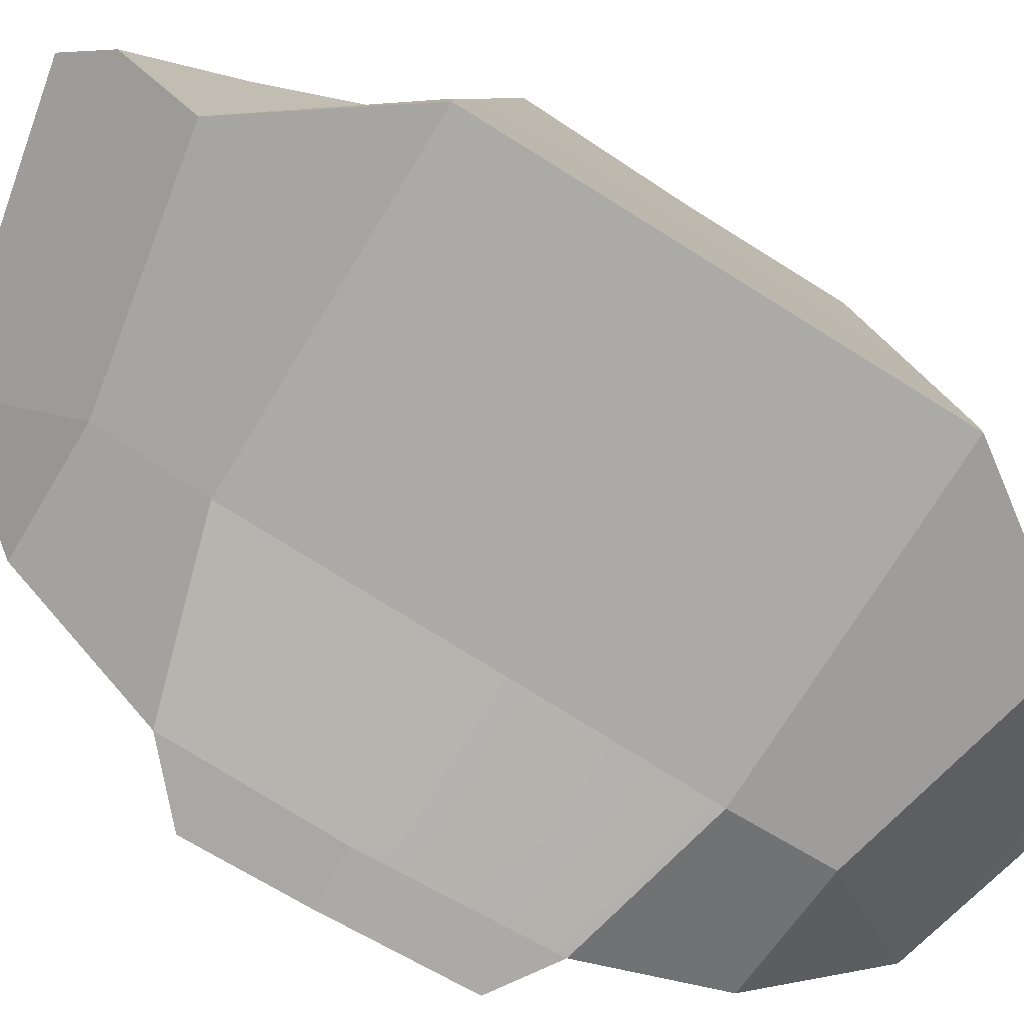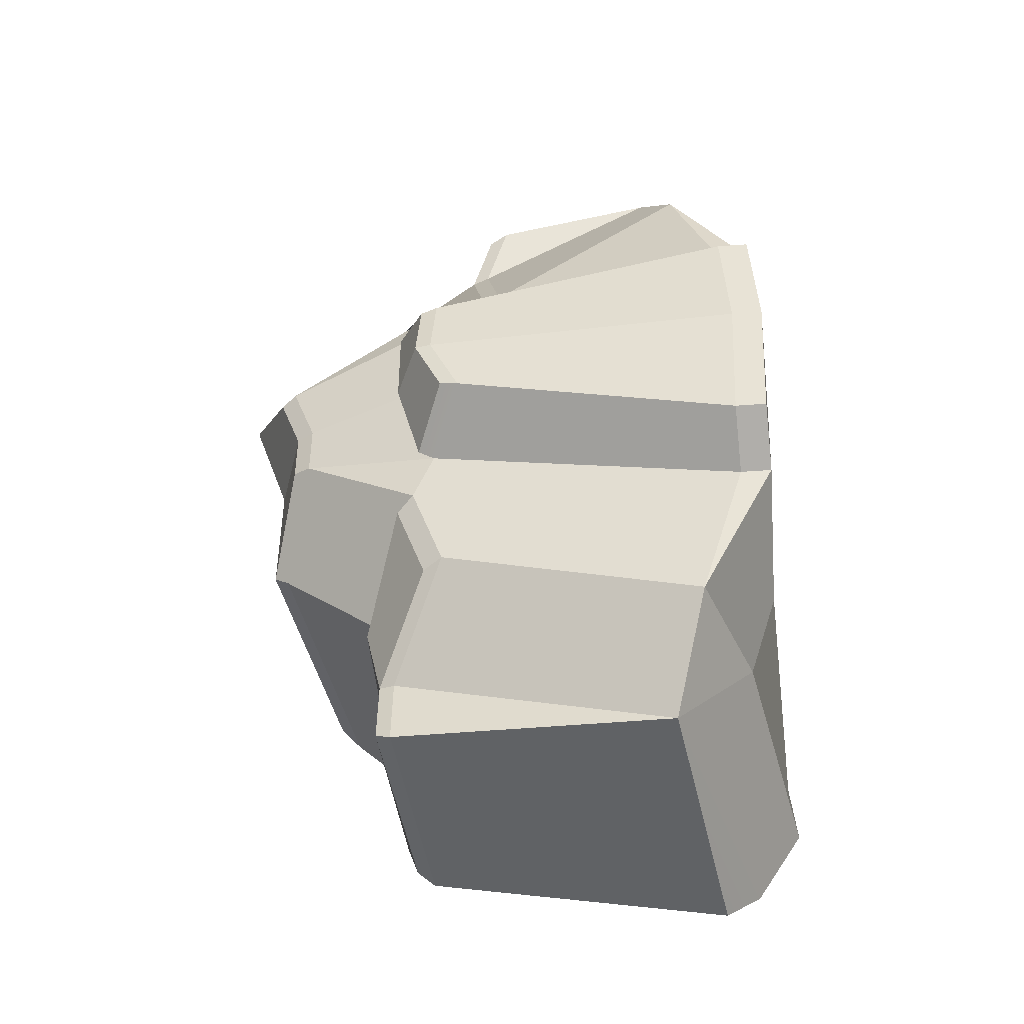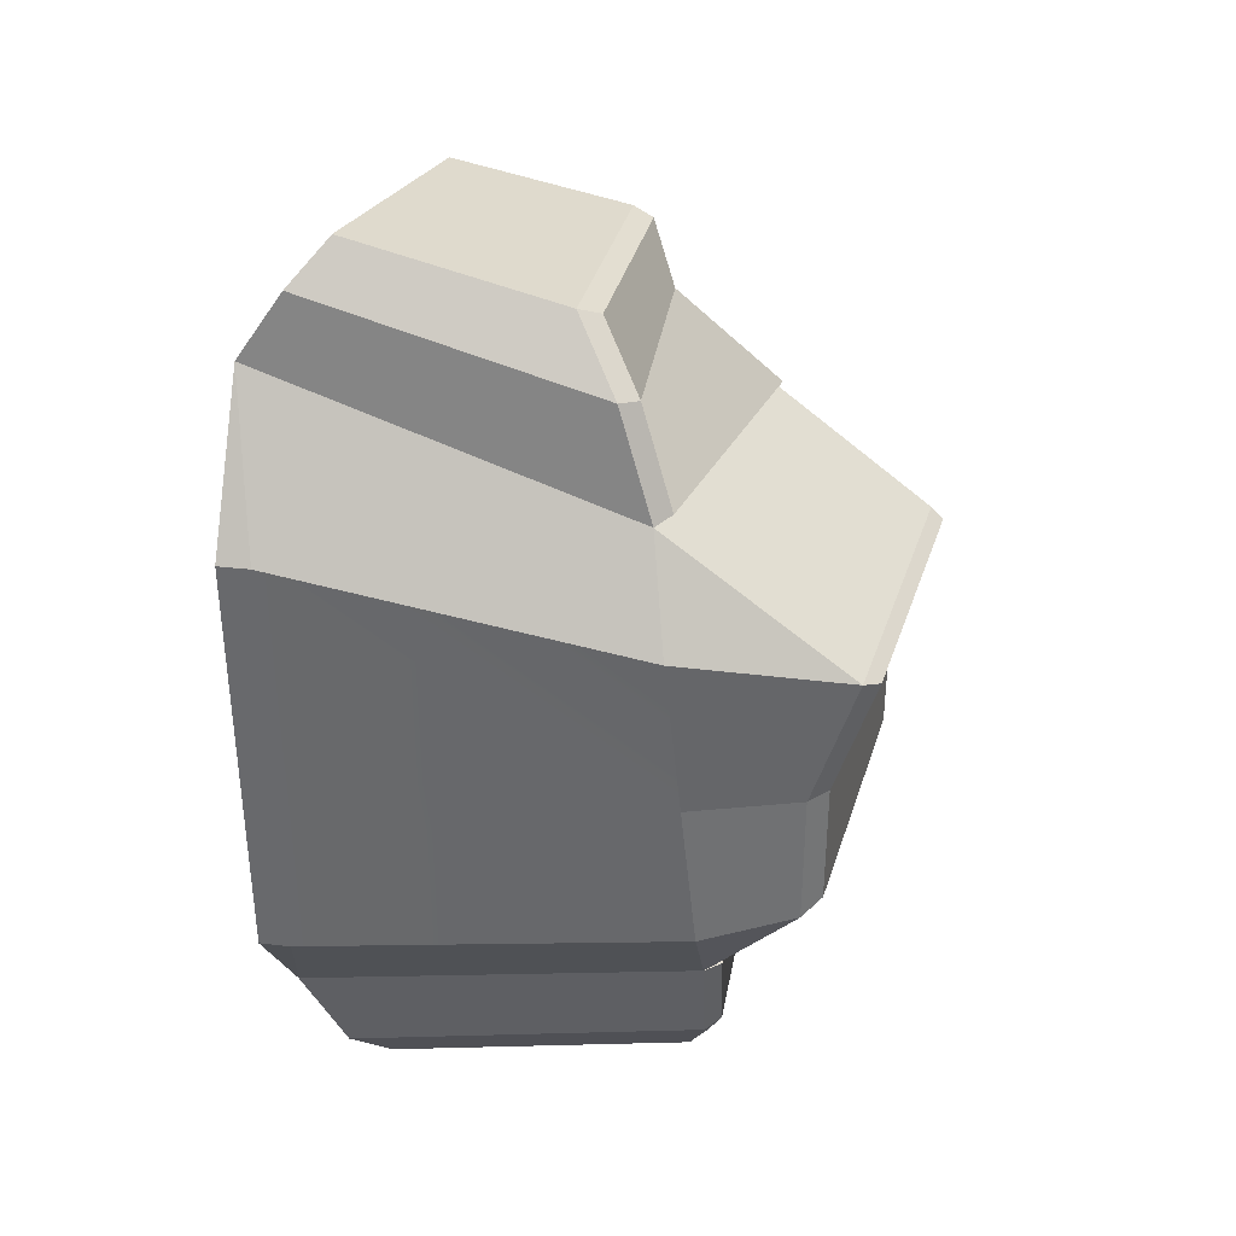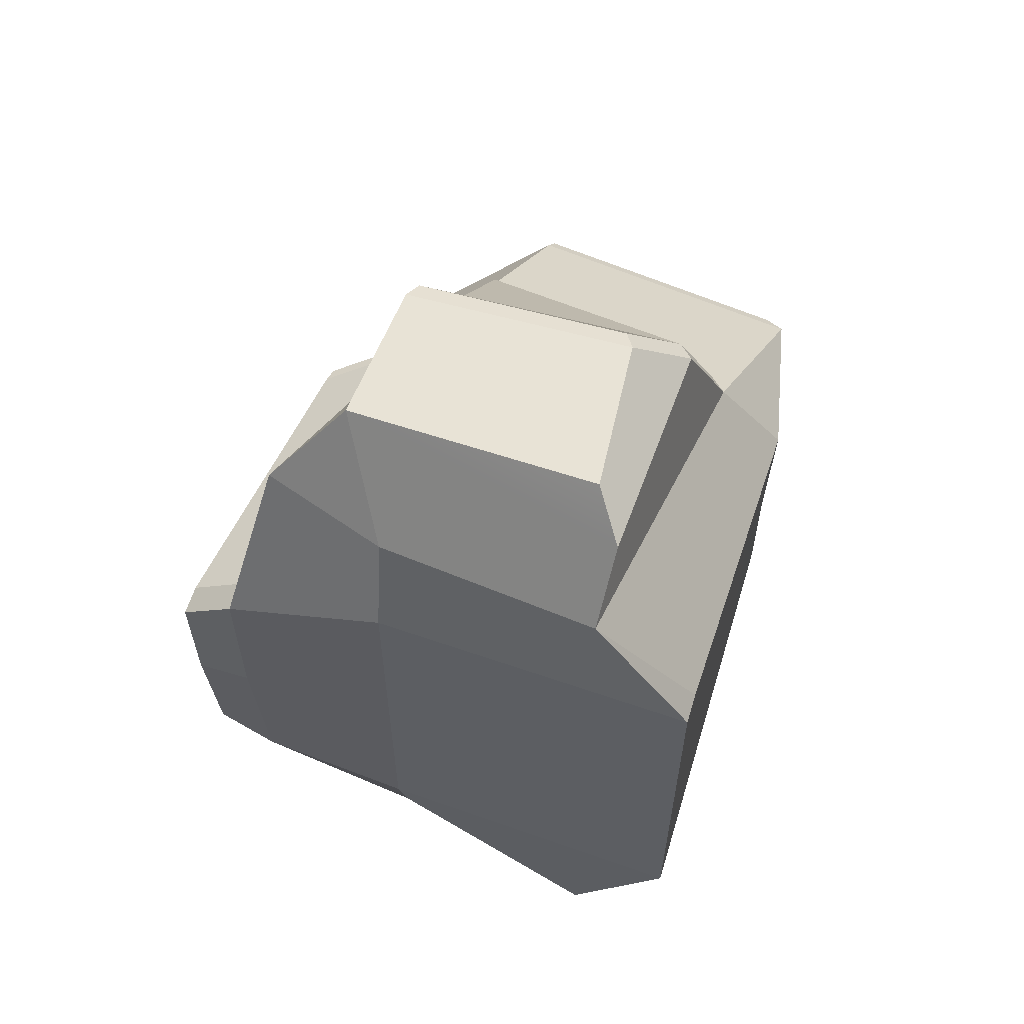
<metadata>
{"format":"obj","ext":"obj","renderer":"f3d","projection":"perspective","resolution":1024,"background":"white","views":[{"elev":-78.6,"azim":-121.8,"up":"+Z"},{"elev":-45.5,"azim":95.0,"up":"+Y"},{"elev":36.1,"azim":-81.3,"up":"+Y"},{"elev":59.6,"azim":-163.1,"up":"+Y"}]}
</metadata>
<code>
g Rock_Snow_4
v 0.0001039 0.004204 -0.002098
v 0.00185 0.004199 -0.001485
v 0.0008352 0.005549 -0.001027
v -0.003972 0.001805 0.004536
v -0.004395 0.002146 0.00235
v -0.003528 0.003381 0.002101
v 0.000625 0.004179 0.001549
v 0.0007999 0.005098 0.001231
v 0.0008352 0.005549 -0.001027
v -0.004286 0.002875 -0.002317
v -0.004286 0.002875 -0.002731
v -0.002963 0.004752 -0.002705
v 0.00185 0.004199 -0.001485
v 0.00224 0.002183 -0.002585
v 0.00224 0.002183 -0.002171
v 0.0001039 -0.004204 -0.002098
v 0.0008352 -0.005549 -0.001027
v 0.00185 -0.004199 -0.001485
v -0.003933 -0.001821 0.003989
v -0.00358 -0.003218 0.002801
v -0.004324 -0.002025 0.002769
v 0.0005083 -0.004433 0.00277
v 0.0008352 -0.005549 -0.001027
v 0.0006165 -0.005415 0.00277
v -0.004286 -0.002875 -0.002317
v -0.002963 -0.004752 -0.002705
v -0.004286 -0.002875 -0.002731
v 0.00185 -0.004199 -0.001485
v 0.002121 -0.002356 -0.002103
v 0.002121 -0.002356 -0.002517
v 0.001637 -0.001908 0.002462
v 0.001224 -0.0007702 0.00408
v 0.001749 -0.001291 0.002165
v 0.001874 0.001254 0.002524
v 0.001206 0.0008856 0.004406
v 0.001637 0.001908 0.002462
v 0.00224 0.002183 -0.002171
v 0.001874 0.001254 0.002524
v 0.001637 0.001908 0.002462
v 0.001503 0.002555 0.001272
v 0.00185 0.004199 -0.001485
v 0.001503 0.002555 0.001272
v 0.000625 0.004179 0.001549
v 0.0008352 0.005549 -0.001027
v 0.00185 0.004199 -0.001485
v -0.002963 0.004752 -0.002705
v 0.0001039 0.004204 -0.002098
v 0.0008352 0.005549 -0.001027
v -0.003028 0.005729 -0.002057
v -0.002639 0.006253 -0.001568
v 0.0007999 0.005098 0.001231
v -0.00238 0.005411 0.001065
v -0.002639 0.006253 -0.001568
v 0.0008352 0.005549 -0.001027
v -0.003028 0.005729 -0.002057
v -0.002639 0.006253 -0.001568
v -0.00238 0.005411 0.001065
v -0.003082 0.004667 0.001629
v 0.0001039 0.004204 -0.002098
v 5.197e-05 0.002852 -0.002508
v 0.00224 0.002183 -0.002585
v 0.00185 0.004199 -0.001485
v -0.002963 0.004752 -0.002705
v -0.003028 0.005729 -0.002057
v -0.003082 0.004667 0.001629
v -0.003528 0.003381 0.002101
v 0.001206 0.0008856 0.004406
v -0.0001156 0.001721 0.005105
v 0.0002189 0.003127 0.003059
v 0.001637 0.001908 0.002462
v -0.0001156 0.001721 0.005105
v -0.003972 0.001805 0.004536
v -0.003528 0.003381 0.002101
v 0.0002189 0.003127 0.003059
v -0.004286 0.002875 -0.002731
v 5.197e-05 0.002852 -0.002508
v 0.0001039 0.004204 -0.002098
v -0.002963 0.004752 -0.002705
v -0.004286 0.002875 -0.002317
v -0.004286 1.873e-10 -0.002731
v -0.004286 0.002875 -0.002731
v -0.004286 1.873e-10 -0.002317
v -0.004336 2.006e-10 0.00256
v -0.004395 0.002146 0.00235
v -0.004324 -0.002025 0.002769
v -0.004286 -0.002875 -0.002317
v -0.004286 -0.002875 -0.002731
v 0.001749 -0.001291 0.002165
v 0.002709 -0.0008117 0.001743
v 0.002887 -0.001861 -0.002078
v 0.002121 -0.002356 -0.002103
v 5.197e-05 0.002852 -0.002508
v 0.00224 -9.793e-11 -0.002585
v 0.00224 0.002183 -0.002585
v 5.197e-05 -2.272e-12 -0.002508
v 5.197e-05 -0.002852 -0.002508
v 0.002121 -0.002356 -0.002517
v -0.003972 0.001805 0.004536
v -0.003933 1.719e-10 0.003989
v -0.004336 2.006e-10 0.00256
v -0.004395 0.002146 0.00235
v 0.00224 0.002183 -0.002171
v 0.003041 0.001468 -0.002078
v 0.002562 0.001082 0.002101
v 0.001874 0.001254 0.002524
v -0.004286 0.002875 -0.002731
v 5.197e-05 -2.272e-12 -0.002508
v 5.197e-05 0.002852 -0.002508
v -0.004286 1.873e-10 -0.002731
v -0.004286 -0.002875 -0.002731
v 5.197e-05 -0.002852 -0.002508
v 0.002121 -0.002356 -0.002103
v 0.00185 -0.004199 -0.001485
v 0.001526 -0.003047 0.002042
v 0.001637 -0.001908 0.002462
v 0.001749 -0.001291 0.002165
v 0.001526 -0.003047 0.002042
v 0.00185 -0.004199 -0.001485
v 0.0008352 -0.005549 -0.001027
v 0.0005083 -0.004433 0.00277
v -0.002963 -0.004752 -0.002705
v 0.0008352 -0.005549 -0.001027
v 0.0001039 -0.004204 -0.002098
v -0.003028 -0.005729 -0.002057
v -0.002639 -0.006253 -0.001568
v 0.0006165 -0.005415 0.00277
v 0.0008352 -0.005549 -0.001027
v -0.002639 -0.006253 -0.001568
v -0.002571 -0.005547 0.002529
v -0.003028 -0.005729 -0.002057
v -0.003227 -0.004615 0.002787
v -0.002571 -0.005547 0.002529
v -0.002639 -0.006253 -0.001568
v 0.0001039 -0.004204 -0.002098
v 0.00185 -0.004199 -0.001485
v 0.002121 -0.002356 -0.002517
v 5.197e-05 -0.002852 -0.002508
v -0.002963 -0.004752 -0.002705
v -0.00358 -0.003218 0.002801
v -0.003227 -0.004615 0.002787
v -0.003028 -0.005729 -0.002057
v 0.001224 -0.0007702 0.00408
v 0.001637 -0.001908 0.002462
v 0.0002189 -0.003127 0.003059
v -7.04e-05 -0.001821 0.004521
v -7.04e-05 -0.001821 0.004521
v 0.0002189 -0.003127 0.003059
v -0.00358 -0.003218 0.002801
v -0.003933 -0.001821 0.003989
v -0.004286 -0.002875 -0.002731
v -0.002963 -0.004752 -0.002705
v 0.0001039 -0.004204 -0.002098
v 5.197e-05 -0.002852 -0.002508
v 0.00224 -9.793e-11 -0.002585
v 0.002963 -1.543e-10 -0.002585
v 0.003041 0.001468 -0.002492
v 0.00224 0.002183 -0.002585
v -0.003933 -0.001821 0.003989
v -0.004324 -0.002025 0.002769
v -0.004336 2.006e-10 0.00256
v -0.003933 1.719e-10 0.003989
v 0.001869 -8.169e-11 0.002522
v 0.001224 -2.992e-07 0.00408
v 0.001206 0.0008856 0.004406
v 0.001874 0.001254 0.002524
v 0.001749 -0.001291 0.002165
v 0.001224 -0.0007702 0.00408
v 0.001224 -2.992e-07 0.00408
v 0.001869 -8.169e-11 0.002522
v -0.00358 -0.003218 0.002801
v -0.002963 -0.004752 -0.002705
v -0.004286 -0.002875 -0.002317
v -0.004324 -0.002025 0.002769
v -0.004395 0.002146 0.00235
v -0.004286 0.002875 -0.002317
v -0.002963 0.004752 -0.002705
v -0.003528 0.003381 0.002101
v 0.003041 0.001468 -0.002492
v 0.002963 -1.543e-10 -0.002171
v 0.003041 0.001468 -0.002078
v 0.002963 -1.543e-10 -0.002585
v 0.002887 -0.001861 -0.002492
v 0.002887 -0.001861 -0.002078
v 0.003041 0.001468 -0.002078
v 0.002963 -1.543e-10 -0.002171
v 0.002705 7.305e-05 0.002149
v 0.002562 0.001082 0.002101
v 0.002887 -0.001861 -0.002078
v 0.002709 -0.0008117 0.001743
v 0.002705 7.305e-05 0.002149
v 0.002963 -1.543e-10 -0.002171
v 0.00224 0.002183 -0.002585
v 0.003041 0.001468 -0.002492
v 0.003041 0.001468 -0.002078
v 0.00224 0.002183 -0.002171
v 0.002121 -0.002356 -0.002103
v 0.002887 -0.001861 -0.002078
v 0.002887 -0.001861 -0.002492
v 0.002121 -0.002356 -0.002517
v 0.002121 -0.002356 -0.002517
v 0.002887 -0.001861 -0.002492
v 0.002963 -1.543e-10 -0.002585
v 0.00224 -9.793e-11 -0.002585
v -0.00358 -0.003218 0.002801
v -0.003347 -0.003278 0.003007
v -0.003022 -0.004567 0.002995
v -0.003227 -0.004615 0.002787
v 0.0005083 -0.004433 0.00277
v 0.0004247 -0.004399 0.002979
v 0.001364 -0.00312 0.002308
v 0.001526 -0.003047 0.002042
v 0.002709 -0.0008117 0.001743
v 0.002674 -0.0007453 0.001994
v 0.00267 7.106e-05 0.002369
v 0.002705 7.305e-05 0.002149
v 0.0002189 0.003127 0.003059
v 0.0001645 0.003185 0.003178
v 0.001473 0.00206 0.002627
v 0.001637 0.001908 0.002462
v 0.0007999 0.005098 0.001231
v 0.0007005 0.005004 0.001492
v -0.002233 0.005292 0.001338
v -0.00238 0.005411 0.001065
v 0.001526 -0.003047 0.002042
v 0.001364 -0.00312 0.002308
v 0.001466 -0.00207 0.002695
v 0.001637 -0.001908 0.002462
v 0.002705 7.305e-05 0.002149
v 0.00267 7.106e-05 0.002369
v 0.002538 0.001002 0.002325
v 0.002562 0.001082 0.002101
v -0.003082 0.004667 0.001629
v -0.002881 0.004605 0.001859
v -0.003293 0.003419 0.002294
v -0.003528 0.003381 0.002101
v -0.003933 1.719e-10 0.003989
v -0.003684 -4.896e-07 0.004234
v -0.003684 -0.001681 0.004234
v -0.003933 -0.001821 0.003989
v 0.001503 0.002555 0.001272
v 0.001349 0.002657 0.001529
v 0.0005391 0.004155 0.001785
v 0.000625 0.004179 0.001549
v 0.001637 0.001908 0.002462
v 0.001473 0.00206 0.002627
v 0.001349 0.002657 0.001529
v 0.001503 0.002555 0.001272
v -0.0001208 -0.001681 0.004725
v 0.001074 -0.0007111 0.004319
v 0.0001645 0.003185 0.003178
v -0.003293 0.003419 0.002294
v -0.002881 0.004605 0.001859
v 0.0005391 0.004155 0.001785
v -0.002881 0.004605 0.001859
v -0.002233 0.005292 0.001338
v 0.0007005 0.005004 0.001492
v 0.0005391 0.004155 0.001785
v 0.001473 0.00206 0.002627
v 0.0001645 0.003185 0.003178
v 0.0005391 0.004155 0.001785
v 0.001349 0.002657 0.001529
v 0.001057 0.0008166 0.004619
v 0.001074 -7.658e-07 0.004319
v -0.0001208 -4.898e-07 0.004725
v -0.0001624 0.001588 0.005264
v -0.0001624 0.001588 0.005264
v -0.0001208 -4.898e-07 0.004725
v -0.003684 -4.896e-07 0.004234
v -0.00372 0.001665 0.004739
v 0.0001578 -0.003194 0.003245
v -0.003022 -0.004567 0.002995
v -0.003347 -0.003278 0.003007
v 0.0004247 -0.004399 0.002979
v 0.0005246 -0.005305 0.002979
v -0.002417 -0.005426 0.002757
v 0.001466 -0.00207 0.002695
v 0.001364 -0.00312 0.002308
v 0.0004247 -0.004399 0.002979
v 0.0001578 -0.003194 0.003245
v 0.001074 -0.0007111 0.004319
v -0.0001208 -0.001681 0.004725
v -0.0001208 -4.898e-07 0.004725
v 0.001074 -7.658e-07 0.004319
v -0.0001208 -0.001681 0.004725
v -0.003684 -0.001681 0.004234
v -0.003684 -4.896e-07 0.004234
v -0.0001208 -4.898e-07 0.004725
v 0.001899 3.667e-06 0.002713
v 0.00267 7.106e-05 0.002369
v 0.002674 -0.0007453 0.001994
v 0.001788 -0.001187 0.002384
v 0.001904 0.00116 0.002714
v 0.002538 0.001002 0.002325
v 0.00267 7.106e-05 0.002369
v 0.001899 3.667e-06 0.002713
v -0.003528 0.003381 0.002101
v -0.003293 0.003419 0.002294
v 0.0001645 0.003185 0.003178
v 0.0002189 0.003127 0.003059
v 0.002562 0.001082 0.002101
v 0.002538 0.001002 0.002325
v 0.001904 0.00116 0.002714
v 0.001874 0.001254 0.002524
v 0.001224 -2.992e-07 0.00408
v 0.001074 -7.658e-07 0.004319
v 0.001057 0.0008166 0.004619
v 0.001206 0.0008856 0.004406
v 0.000625 0.004179 0.001549
v 0.0005391 0.004155 0.001785
v 0.0007005 0.005004 0.001492
v 0.0007999 0.005098 0.001231
v -0.002571 -0.005547 0.002529
v -0.002417 -0.005426 0.002757
v 0.0005246 -0.005305 0.002979
v 0.0006165 -0.005415 0.00277
v 0.001637 -0.001908 0.002462
v 0.001466 -0.00207 0.002695
v 0.0001578 -0.003194 0.003245
v 0.0002189 -0.003127 0.003059
v -0.00238 0.005411 0.001065
v -0.002233 0.005292 0.001338
v -0.002881 0.004605 0.001859
v -0.003082 0.004667 0.001629
v 0.001788 -0.001187 0.002384
v 0.002674 -0.0007453 0.001994
v 0.0002189 -0.003127 0.003059
v 0.0001578 -0.003194 0.003245
v -0.003347 -0.003278 0.003007
v -0.00358 -0.003218 0.002801
v -0.003972 0.001805 0.004536
v -0.00372 0.001665 0.004739
v -0.003684 -4.896e-07 0.004234
v -0.003933 1.719e-10 0.003989
v 0.0006165 -0.005415 0.00277
v 0.0005246 -0.005305 0.002979
v 0.0004247 -0.004399 0.002979
v 0.0005083 -0.004433 0.00277
v -0.003227 -0.004615 0.002787
v -0.003022 -0.004567 0.002995
v -0.002417 -0.005426 0.002757
v -0.002571 -0.005547 0.002529
v -0.0001156 0.001721 0.005105
v -0.0001624 0.001588 0.005264
v -0.00372 0.001665 0.004739
v -0.003972 0.001805 0.004536
v 0.001874 0.001254 0.002524
v 0.001904 0.00116 0.002714
v 0.001899 3.667e-06 0.002713
v 0.001869 -8.169e-11 0.002522
v 0.001788 -0.001187 0.002384
v 0.001749 -0.001291 0.002165
v 0.001206 0.0008856 0.004406
v 0.001057 0.0008166 0.004619
v -0.0001624 0.001588 0.005264
v -0.0001156 0.001721 0.005105
v -0.003933 -0.001821 0.003989
v -0.003684 -0.001681 0.004234
v -0.0001208 -0.001681 0.004725
v -7.04e-05 -0.001821 0.004521
v 0.001224 -0.0007702 0.00408
v 0.001074 -0.0007111 0.004319
v 0.001074 -7.658e-07 0.004319
v 0.001224 -2.992e-07 0.00408
g Rock_Snow_4_0
f 3 2 1
f 6 5 4
f 9 8 7
f 12 11 10
f 15 14 13
f 18 17 16
f 21 20 19
f 24 23 22
f 27 26 25
f 30 29 28
f 33 32 31
f 36 35 34
f 39 38 37
f 37 40 39
f 37 41 40
f 44 43 42
f 45 44 42
f 48 47 46
f 49 48 46
f 49 50 48
f 53 52 51
f 54 53 51
f 57 56 55
f 58 57 55
f 61 60 59
f 62 61 59
f 65 64 63
f 66 65 63
f 69 68 67
f 70 69 67
f 73 72 71
f 74 73 71
f 77 76 75
f 78 77 75
f 81 80 79
f 80 82 79
f 79 82 83
f 84 79 83
f 83 82 85
f 82 86 85
f 82 80 86
f 80 87 86
f 90 89 88
f 91 90 88
f 94 93 92
f 93 95 92
f 95 93 96
f 93 97 96
f 100 99 98
f 101 100 98
f 104 103 102
f 105 104 102
f 108 107 106
f 107 109 106
f 109 107 110
f 107 111 110
f 114 113 112
f 112 115 114
f 112 116 115
f 119 118 117
f 120 119 117
f 123 122 121
f 122 124 121
f 125 124 122
f 128 127 126
f 129 128 126
f 132 131 130
f 133 132 130
f 136 135 134
f 137 136 134
f 140 139 138
f 141 140 138
f 144 143 142
f 145 144 142
f 148 147 146
f 149 148 146
f 152 151 150
f 153 152 150
f 156 155 154
f 157 156 154
f 160 159 158
f 161 160 158
f 164 163 162
f 165 164 162
f 168 167 166
f 169 168 166
f 172 171 170
f 173 172 170
f 176 175 174
f 177 176 174
f 180 179 178
f 179 181 178
f 181 179 182
f 179 183 182
f 186 185 184
f 187 186 184
f 190 189 188
f 191 190 188
f 194 193 192
f 195 194 192
f 198 197 196
f 199 198 196
f 202 201 200
f 203 202 200
g Rock_Snow_4_1
f 206 205 204
f 207 206 204
f 210 209 208
f 211 210 208
f 214 213 212
f 215 214 212
f 218 217 216
f 219 218 216
f 222 221 220
f 223 222 220
f 226 225 224
f 227 226 224
f 230 229 228
f 231 230 228
f 234 233 232
f 235 234 232
f 238 237 236
f 239 238 236
f 242 241 240
f 243 242 240
f 246 245 244
f 247 246 244
f 249 248 145
f 142 249 145
f 252 251 250
f 253 252 250
f 256 255 254
f 257 256 254
f 260 259 258
f 261 260 258
f 264 263 262
f 265 264 262
f 268 267 266
f 269 268 266
f 272 271 270
f 271 273 270
f 274 273 271
f 275 274 271
f 278 277 276
f 279 278 276
f 282 281 280
f 283 282 280
f 286 285 284
f 287 286 284
f 290 289 288
f 291 290 288
f 294 293 292
f 295 294 292
f 298 297 296
f 299 298 296
f 302 301 300
f 303 302 300
f 306 305 304
f 307 306 304
f 310 309 308
f 311 310 308
f 314 313 312
f 315 314 312
f 318 317 316
f 319 318 316
f 322 321 320
f 323 322 320
f 325 324 88
f 89 325 88
f 328 327 326
f 329 328 326
f 332 331 330
f 333 332 330
f 336 335 334
f 337 336 334
f 340 339 338
f 341 340 338
f 344 343 342
f 345 344 342
f 348 347 346
f 349 348 346
f 350 348 349
f 351 350 349
f 354 353 352
f 355 354 352
f 358 357 356
f 359 358 356
f 362 361 360
f 363 362 360

</code>
